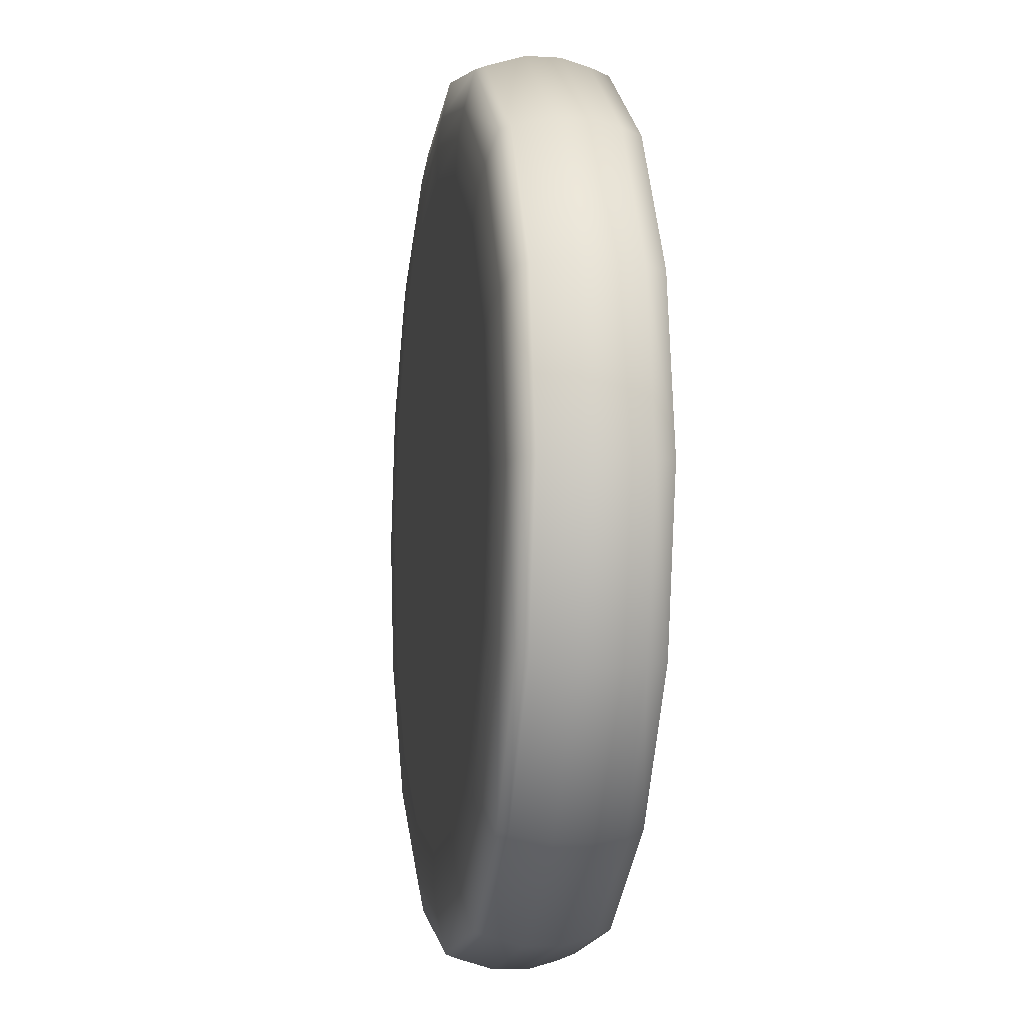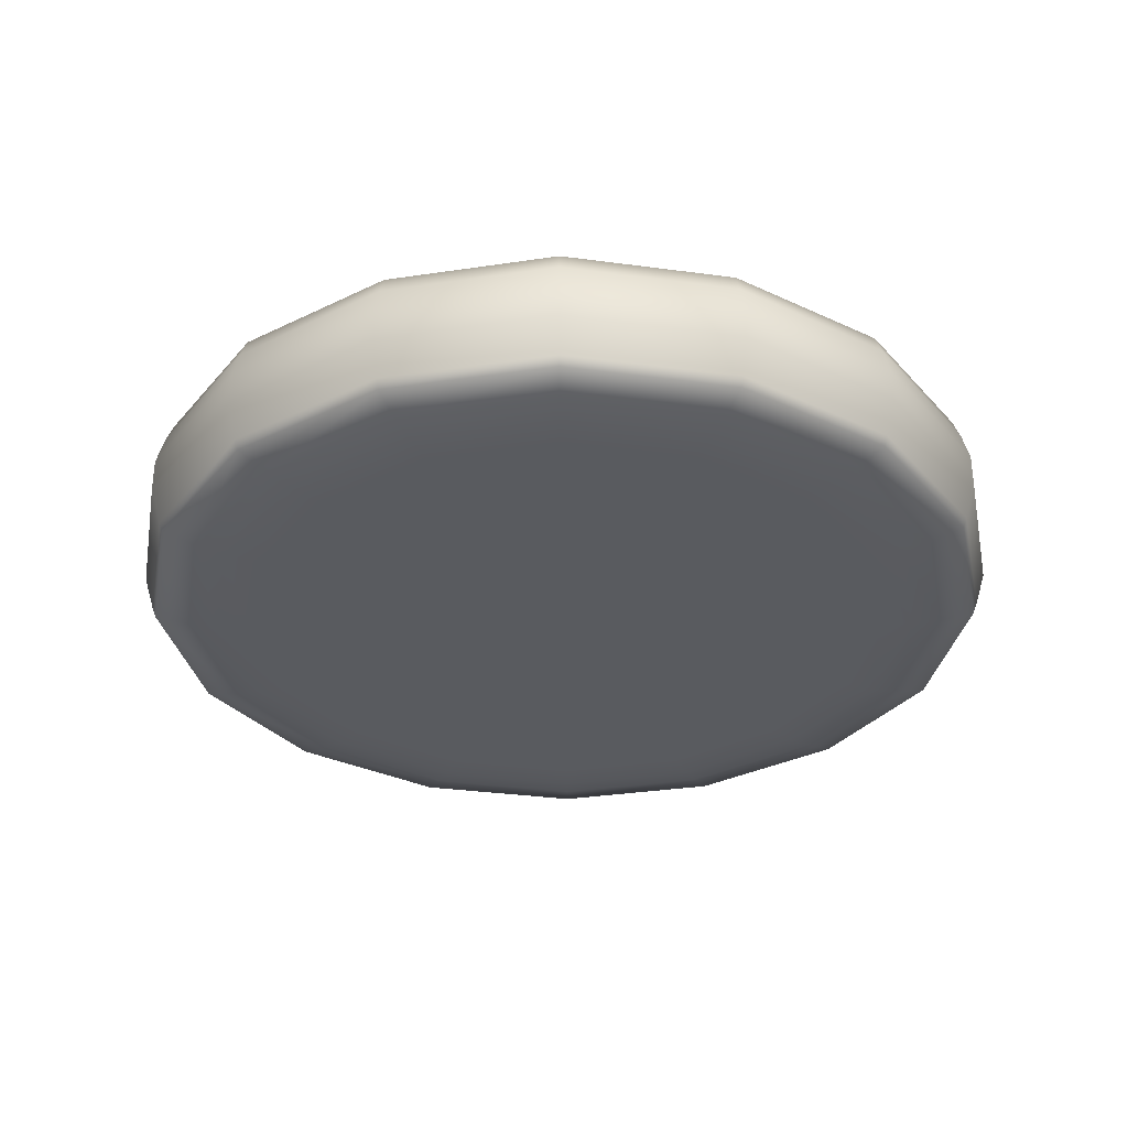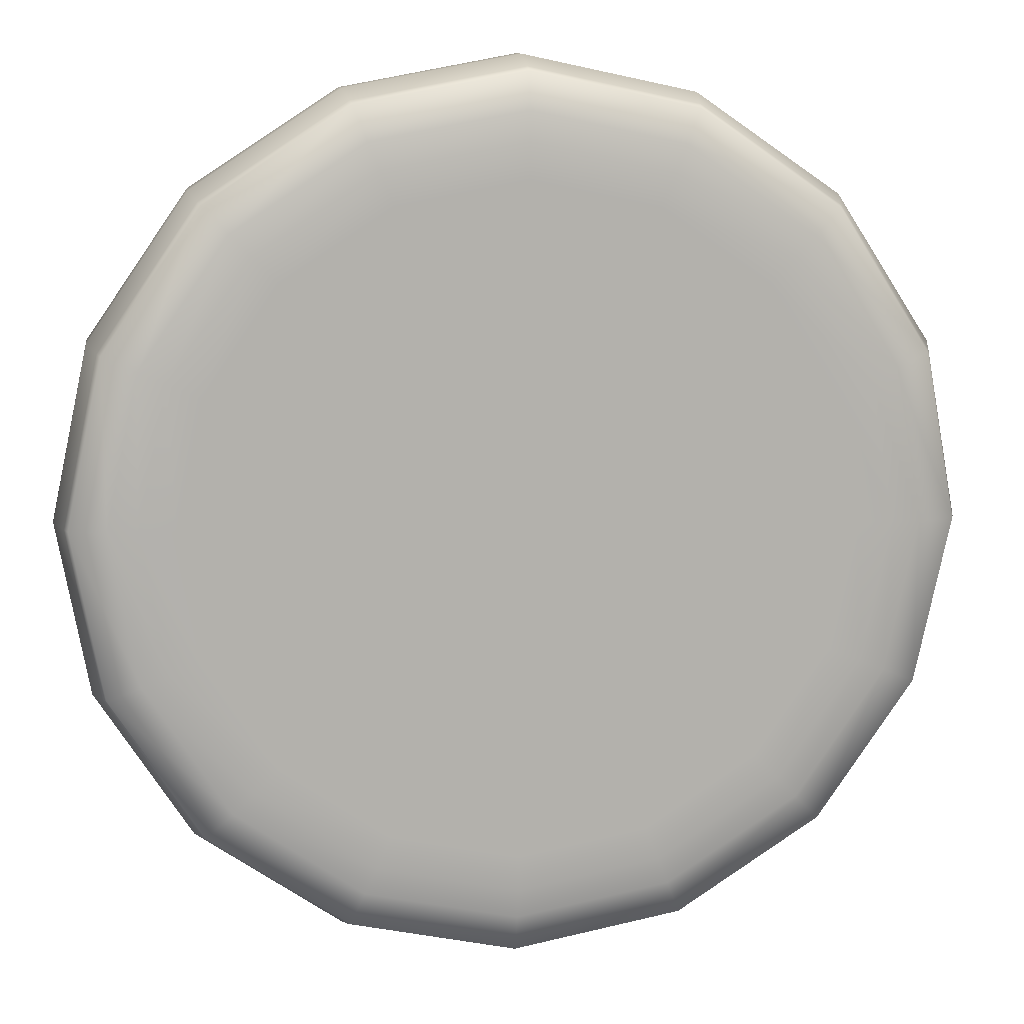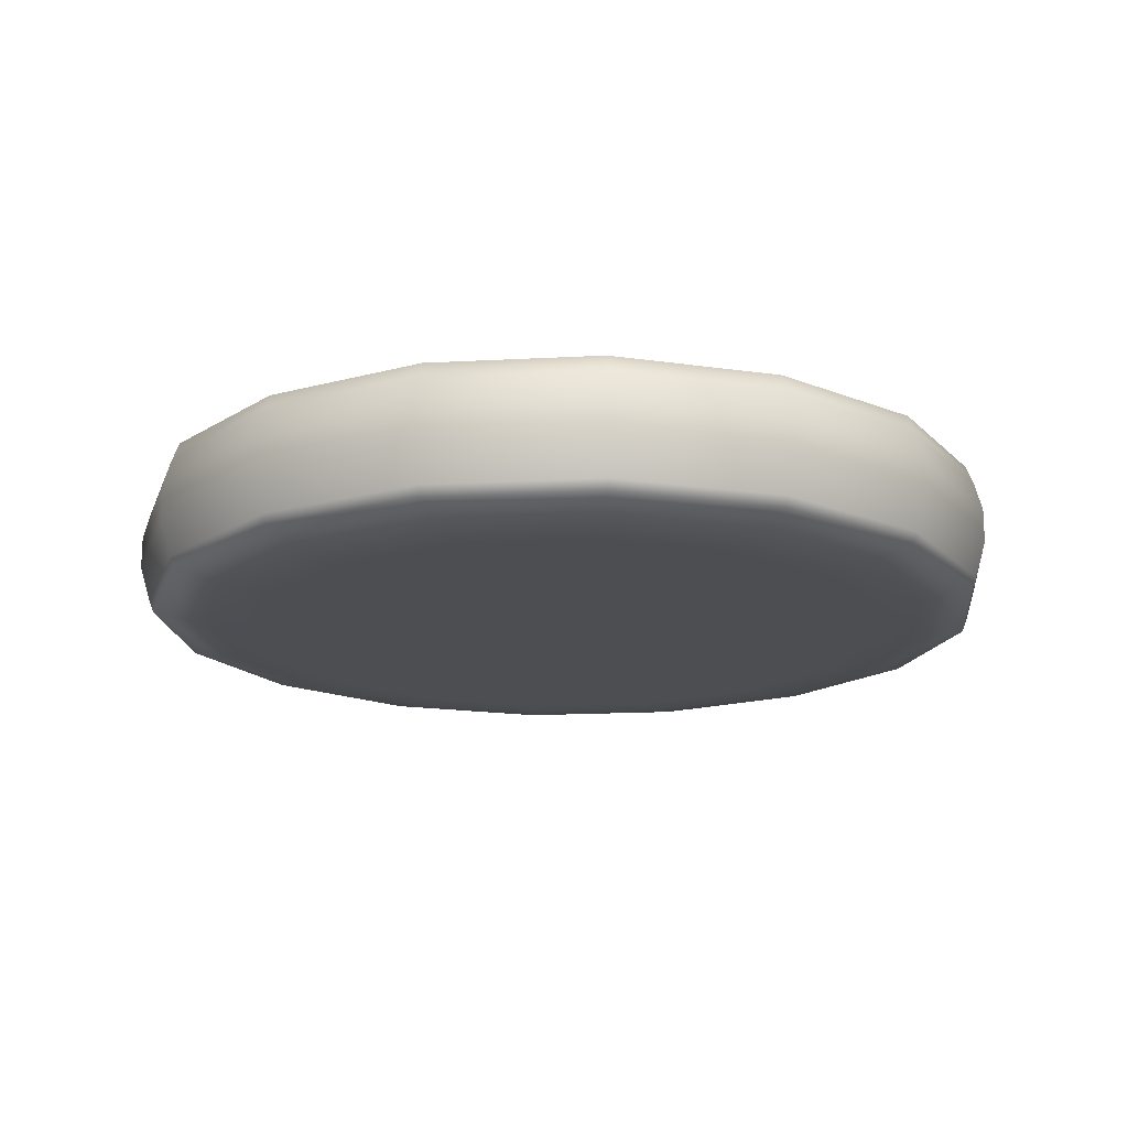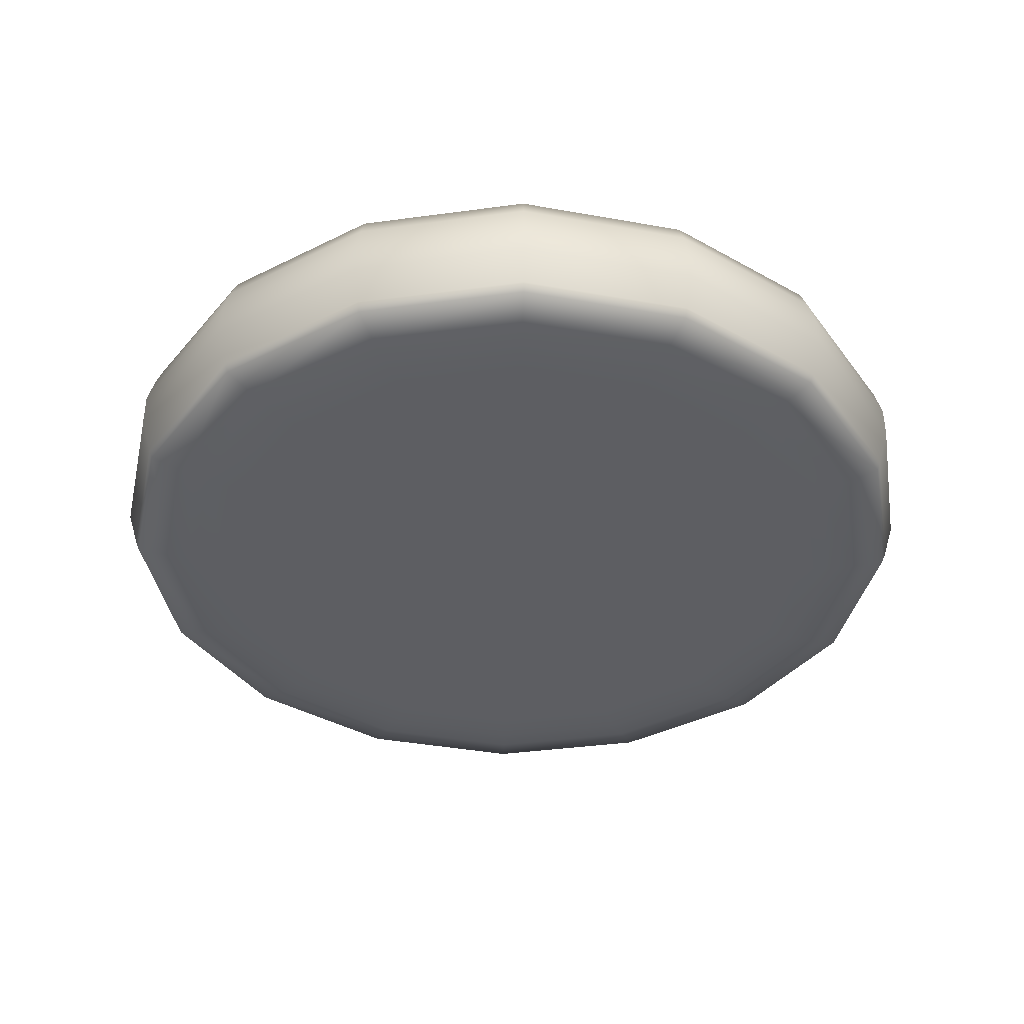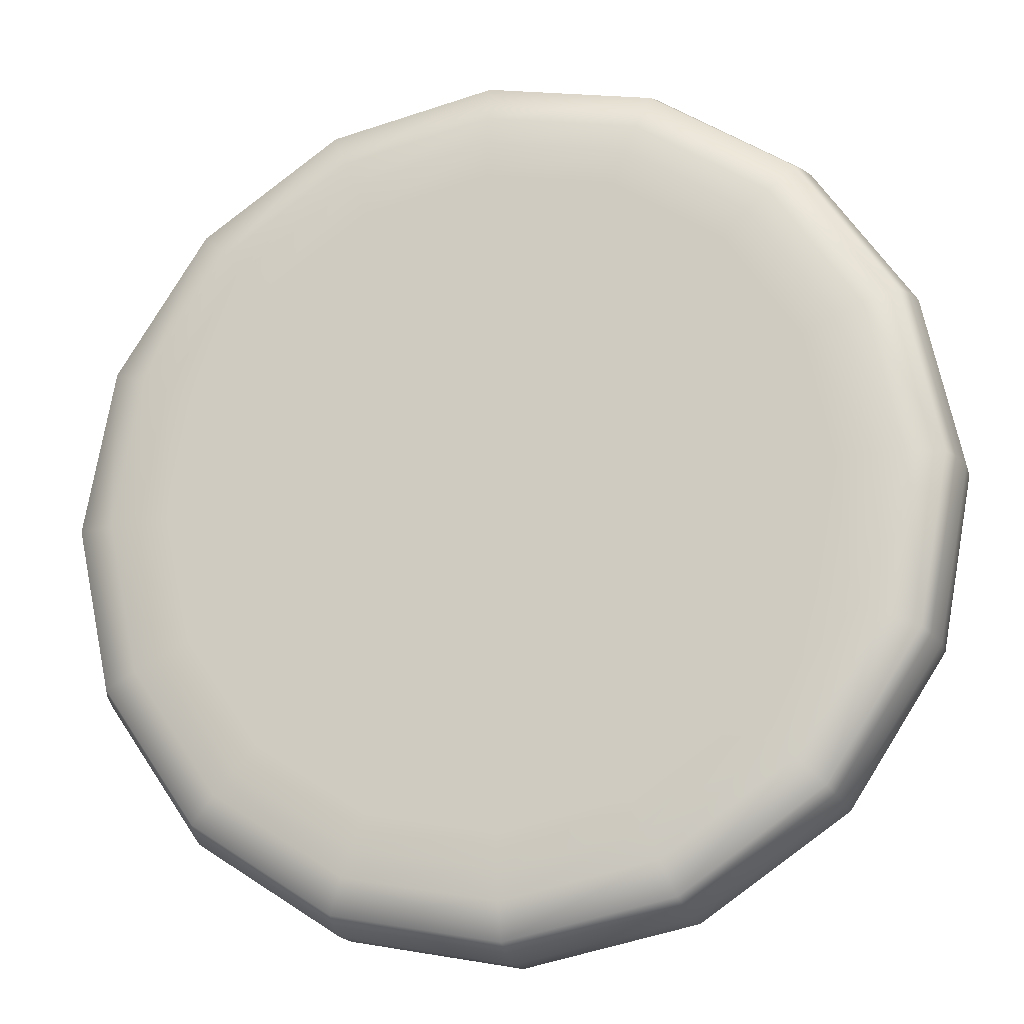
<metadata>
{"format":"obj","ext":"obj","renderer":"f3d","projection":"perspective","resolution":1024,"background":"white","views":[{"elev":-6.8,"azim":80.4,"up":"+Z"},{"elev":-32.4,"azim":68.9,"up":"+Y"},{"elev":11.2,"azim":-8.7,"up":"+Z"},{"elev":-17.1,"azim":108.2,"up":"+Y"},{"elev":-38.7,"azim":-23.2,"up":"+Y"},{"elev":-17.3,"azim":-165.3,"up":"+Z"}]}
</metadata>
<code>
o burger
v 0.1646 -0.9499 0.1043
v 0.1646 -0.8455 0.1043
v 0.09208 -0.9499 0.1543
v 0.09208 -0.8455 0.1543
v 0.005891 -0.9499 0.1728
v 0.005891 -0.8455 0.1728
v -0.08081 -0.9499 0.1568
v -0.08081 -0.8455 0.1568
v -0.1548 -0.9499 0.109
v -0.1548 -0.8455 0.109
v -0.2049 -0.9499 0.03639
v -0.2049 -0.8455 0.03639
v -0.2233 -0.9499 -0.0498
v -0.2233 -0.8455 -0.0498
v -0.2074 -0.9499 -0.1365
v -0.2074 -0.8455 -0.1365
v -0.1595 -0.9499 -0.2105
v -0.1595 -0.8455 -0.2105
v -0.08693 -0.9499 -0.2605
v -0.08693 -0.8455 -0.2605
v -0.000736 -0.9499 -0.279
v -0.000736 -0.8455 -0.279
v 0.08596 -0.9499 -0.2631
v 0.08596 -0.8455 -0.2631
v 0.16 -0.9499 -0.2152
v 0.16 -0.8455 -0.2152
v 0.21 -0.9499 -0.1426
v 0.21 -0.8455 -0.1426
v 0.2285 -0.9499 -0.05643
v 0.2285 -0.8455 -0.05643
v 0.2125 -0.9499 0.03027
v 0.2125 -0.8455 0.03027
v 0.1962 -0.947 0.135
v 0.2159 -0.9344 0.154
v 0.2139 -0.9414 0.1521
v 0.1204 -0.9344 0.2198
v 0.1095 -0.947 0.1947
v 0.1193 -0.9414 0.2174
v 0.1095 -0.8483 0.1947
v 0.1213 -0.8672 0.2221
v 0.1193 -0.8539 0.2174
v 0.2176 -0.8672 0.1557
v 0.1962 -0.8483 0.135
v 0.2139 -0.8539 0.1521
v 0.006938 -0.9344 0.2441
v 0.006537 -0.947 0.2168
v 0.006898 -0.9414 0.2414
v 0.006537 -0.8483 0.2168
v 0.006973 -0.8672 0.2466
v 0.006898 -0.8539 0.2414
v -0.1071 -0.9344 0.2232
v -0.09706 -0.947 0.1978
v -0.1062 -0.9414 0.2207
v -0.09706 -0.8483 0.1978
v -0.108 -0.8672 0.2254
v -0.1062 -0.8539 0.2207
v -0.2045 -0.9344 0.1602
v -0.1855 -0.947 0.1406
v -0.2027 -0.9414 0.1582
v -0.1855 -0.8483 0.1406
v -0.2062 -0.8672 0.1619
v -0.2027 -0.8539 0.1582
v -0.2704 -0.9344 0.06467
v -0.2453 -0.947 0.05384
v -0.2679 -0.9414 0.0636
v -0.2453 -0.8483 0.05384
v -0.2726 -0.8672 0.06562
v -0.2679 -0.8539 0.0636
v -0.2947 -0.9344 -0.04875
v -0.2673 -0.947 -0.04915
v -0.292 -0.9414 -0.04879
v -0.2673 -0.8483 -0.04915
v -0.2971 -0.8672 -0.04872
v -0.292 -0.8539 -0.04879
v -0.2737 -0.9344 -0.1628
v -0.2483 -0.947 -0.1528
v -0.2712 -0.9414 -0.1618
v -0.2483 -0.8483 -0.1528
v -0.276 -0.8672 -0.1637
v -0.2712 -0.8539 -0.1618
v -0.2107 -0.9344 -0.2602
v -0.1911 -0.947 -0.2412
v -0.2088 -0.9414 -0.2583
v -0.1911 -0.8483 -0.2412
v -0.2124 -0.8672 -0.2619
v -0.2088 -0.8539 -0.2583
v -0.1152 -0.9344 -0.3261
v -0.1044 -0.947 -0.301
v -0.1141 -0.9414 -0.3236
v -0.1044 -0.8483 -0.301
v -0.1162 -0.8672 -0.3283
v -0.1141 -0.8539 -0.3236
v -0.001782 -0.9344 -0.3504
v -0.001381 -0.947 -0.323
v -0.001743 -0.9414 -0.3477
v -0.001381 -0.8483 -0.323
v -0.001818 -0.8672 -0.3528
v -0.001743 -0.8539 -0.3477
v 0.1123 -0.9344 -0.3294
v 0.1022 -0.947 -0.304
v 0.1113 -0.9414 -0.3269
v 0.1022 -0.8483 -0.304
v 0.1132 -0.8672 -0.3317
v 0.1113 -0.8539 -0.3269
v 0.2097 -0.9344 -0.2664
v 0.1906 -0.947 -0.2468
v 0.2078 -0.9414 -0.2645
v 0.1906 -0.8483 -0.2468
v 0.2114 -0.8672 -0.2681
v 0.2078 -0.8539 -0.2645
v 0.2755 -0.9344 -0.1709
v 0.2504 -0.947 -0.1601
v 0.2731 -0.9414 -0.1698
v 0.2504 -0.8483 -0.1601
v 0.2777 -0.8672 -0.1719
v 0.2731 -0.8539 -0.1698
v 0.2998 -0.9344 -0.05747
v 0.2725 -0.947 -0.05707
v 0.2971 -0.9414 -0.05743
v 0.2725 -0.8483 -0.05707
v 0.3022 -0.8672 -0.05751
v 0.2971 -0.8539 -0.05743
v 0.2789 -0.9344 0.05661
v 0.2535 -0.947 0.04652
v 0.2764 -0.9414 0.05562
v 0.2535 -0.8483 0.04652
v 0.2811 -0.8672 0.0575
v 0.2764 -0.8539 0.05562
v 0.2212 -0.9092 0.1592
v 0.2212 -0.8862 0.1592
v 0.1233 -0.9092 0.2267
v 0.1233 -0.8862 0.2267
v 0.2859 -0.8862 0.05939
v 0.2859 -0.9092 0.05939
v 0.007048 -0.9092 0.2517
v 0.007048 -0.8862 0.2517
v -0.1099 -0.8862 0.2302
v -0.1099 -0.9092 0.2302
v -0.2098 -0.9092 0.1656
v -0.2098 -0.8862 0.1656
v -0.2773 -0.9092 0.06764
v -0.2773 -0.8862 0.06764
v -0.3022 -0.9092 -0.04864
v -0.3022 -0.8862 -0.04864
v -0.2807 -0.9092 -0.1656
v -0.2807 -0.8862 -0.1656
v -0.2161 -0.9092 -0.2655
v -0.2161 -0.8862 -0.2655
v -0.1182 -0.9092 -0.333
v -0.1182 -0.8862 -0.333
v -0.001892 -0.9092 -0.3579
v -0.001892 -0.8862 -0.3579
v 0.1151 -0.9092 -0.3364
v 0.1151 -0.8862 -0.3364
v 0.2149 -0.9092 -0.2718
v 0.2149 -0.8862 -0.2718
v 0.2824 -0.9092 -0.1739
v 0.2824 -0.8862 -0.1739
v 0.3073 -0.9092 -0.05758
v 0.3073 -0.8862 -0.05758
v 0.1821 -0.9499 0.1212
v 0.1017 -0.9499 0.1766
v 0.1017 -0.8455 0.1766
v 0.1821 -0.8455 0.1212
v 0.006247 -0.9499 0.1971
v 0.006247 -0.8455 0.1971
v -0.08978 -0.9499 0.1794
v -0.08978 -0.8455 0.1794
v -0.1717 -0.9499 0.1264
v -0.1717 -0.8455 0.1264
v -0.2272 -0.9499 0.04603
v -0.2272 -0.8455 0.04603
v -0.2476 -0.9499 -0.04944
v -0.2476 -0.8455 -0.04944
v -0.23 -0.9499 -0.1455
v -0.23 -0.8455 -0.1455
v -0.1769 -0.9499 -0.2274
v -0.1769 -0.8455 -0.2274
v -0.09656 -0.9499 -0.2829
v -0.09656 -0.8455 -0.2829
v -0.001092 -0.9499 -0.3033
v -0.001092 -0.8455 -0.3033
v 0.09494 -0.9499 -0.2857
v 0.09494 -0.8455 -0.2857
v 0.1769 -0.9499 -0.2326
v 0.1769 -0.8455 -0.2326
v 0.2323 -0.9499 -0.1523
v 0.2323 -0.8455 -0.1523
v 0.2528 -0.9499 -0.05678
v 0.2528 -0.8455 -0.05678
v 0.2351 -0.9499 0.03925
v 0.2351 -0.8455 0.03925
f 36 131 135 45
f 165 162 37 46
f 167 165 46 52
f 169 167 52 58
f 171 169 58 64
f 173 171 64 70
f 175 173 70 76
f 177 175 76 82
f 179 177 82 88
f 181 179 88 94
f 183 181 94 100
f 185 183 100 106
f 187 185 106 112
f 189 187 112 118
f 4 2 32 30 28 26 24 22 20 18 16 14 12 10 8 6
f 191 189 118 124
f 161 191 124 33
f 1 3 5 7 9 11 13 15 17 19 21 23 25 27 29 31
f 123 134 129 34
f 163 166 48 39
f 164 163 39 43
f 192 164 43 126
f 166 168 54 48
f 57 139 141 63
f 168 170 60 54
f 63 141 143 69
f 170 172 66 60
f 69 143 145 75
f 172 174 72 66
f 75 145 147 81
f 174 176 78 72
f 81 147 149 87
f 176 178 84 78
f 87 149 151 93
f 178 180 90 84
f 93 151 153 99
f 180 182 96 90
f 99 153 155 105
f 182 184 102 96
f 105 155 157 111
f 184 186 108 102
f 111 157 159 117
f 186 188 114 108
f 188 190 120 114
f 117 159 134 123
f 190 192 126 120
f 160 121 127 133
f 51 138 139 57
f 34 36 38 35
f 35 38 37 33
f 40 42 44 41
f 41 44 43 39
f 36 45 47 38
f 38 47 46 37
f 49 40 41 50
f 50 41 39 48
f 45 51 53 47
f 47 53 52 46
f 55 49 50 56
f 56 50 48 54
f 51 57 59 53
f 53 59 58 52
f 61 55 56 62
f 62 56 54 60
f 57 63 65 59
f 59 65 64 58
f 67 61 62 68
f 68 62 60 66
f 63 69 71 65
f 65 71 70 64
f 73 67 68 74
f 74 68 66 72
f 69 75 77 71
f 71 77 76 70
f 79 73 74 80
f 80 74 72 78
f 75 81 83 77
f 77 83 82 76
f 85 79 80 86
f 86 80 78 84
f 81 87 89 83
f 83 89 88 82
f 91 85 86 92
f 92 86 84 90
f 87 93 95 89
f 89 95 94 88
f 97 91 92 98
f 98 92 90 96
f 93 99 101 95
f 95 101 100 94
f 103 97 98 104
f 104 98 96 102
f 99 105 107 101
f 101 107 106 100
f 109 103 104 110
f 110 104 102 108
f 105 111 113 107
f 107 113 112 106
f 115 109 110 116
f 116 110 108 114
f 111 117 119 113
f 113 119 118 112
f 121 115 116 122
f 122 116 114 120
f 117 123 125 119
f 119 125 124 118
f 127 121 122 128
f 128 122 120 126
f 123 34 35 125
f 125 35 33 124
f 42 127 128 44
f 44 128 126 43
f 162 161 33 37
f 136 49 55 137
f 132 40 49 136
f 45 135 138 51
f 158 115 121 160
f 156 109 115 158
f 154 103 109 156
f 152 97 103 154
f 150 91 97 152
f 148 85 91 150
f 146 79 85 148
f 144 73 79 146
f 142 67 73 144
f 140 61 67 142
f 137 55 61 140
f 133 127 42 130
f 34 129 131 36
f 136 137 138 135
f 132 136 135 131
f 160 133 134 159
f 158 160 159 157
f 156 158 157 155
f 154 156 155 153
f 152 154 153 151
f 150 152 151 149
f 148 150 149 147
f 146 148 147 145
f 144 146 145 143
f 142 144 143 141
f 140 142 141 139
f 137 140 139 138
f 130 132 131 129
f 133 130 129 134
f 130 42 40 132
f 3 1 161 162
f 2 4 163 164
f 5 3 162 165
f 4 6 166 163
f 7 5 165 167
f 6 8 168 166
f 9 7 167 169
f 8 10 170 168
f 11 9 169 171
f 10 12 172 170
f 13 11 171 173
f 12 14 174 172
f 15 13 173 175
f 14 16 176 174
f 17 15 175 177
f 16 18 178 176
f 19 17 177 179
f 18 20 180 178
f 21 19 179 181
f 20 22 182 180
f 23 21 181 183
f 22 24 184 182
f 25 23 183 185
f 24 26 186 184
f 27 25 185 187
f 26 28 188 186
f 29 27 187 189
f 28 30 190 188
f 31 29 189 191
f 30 32 192 190
f 1 31 191 161
f 32 2 164 192

</code>
